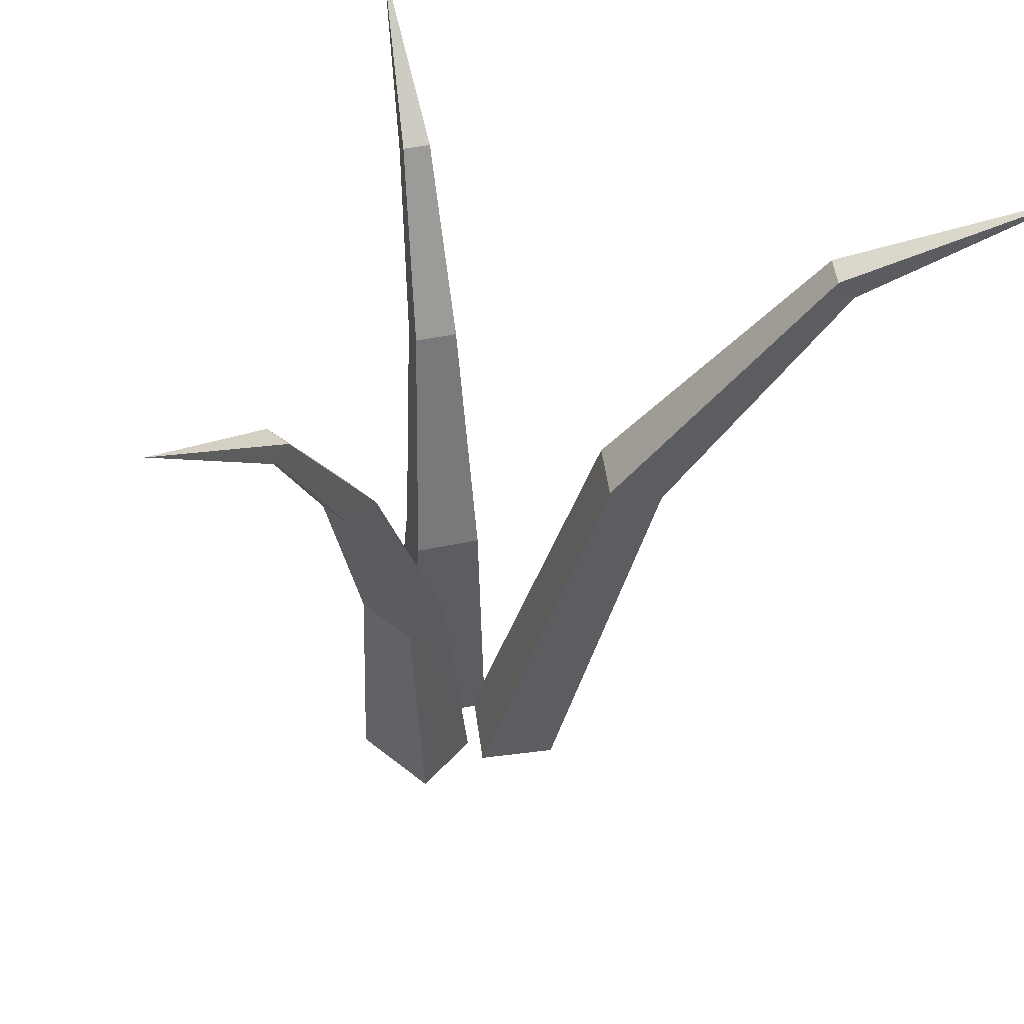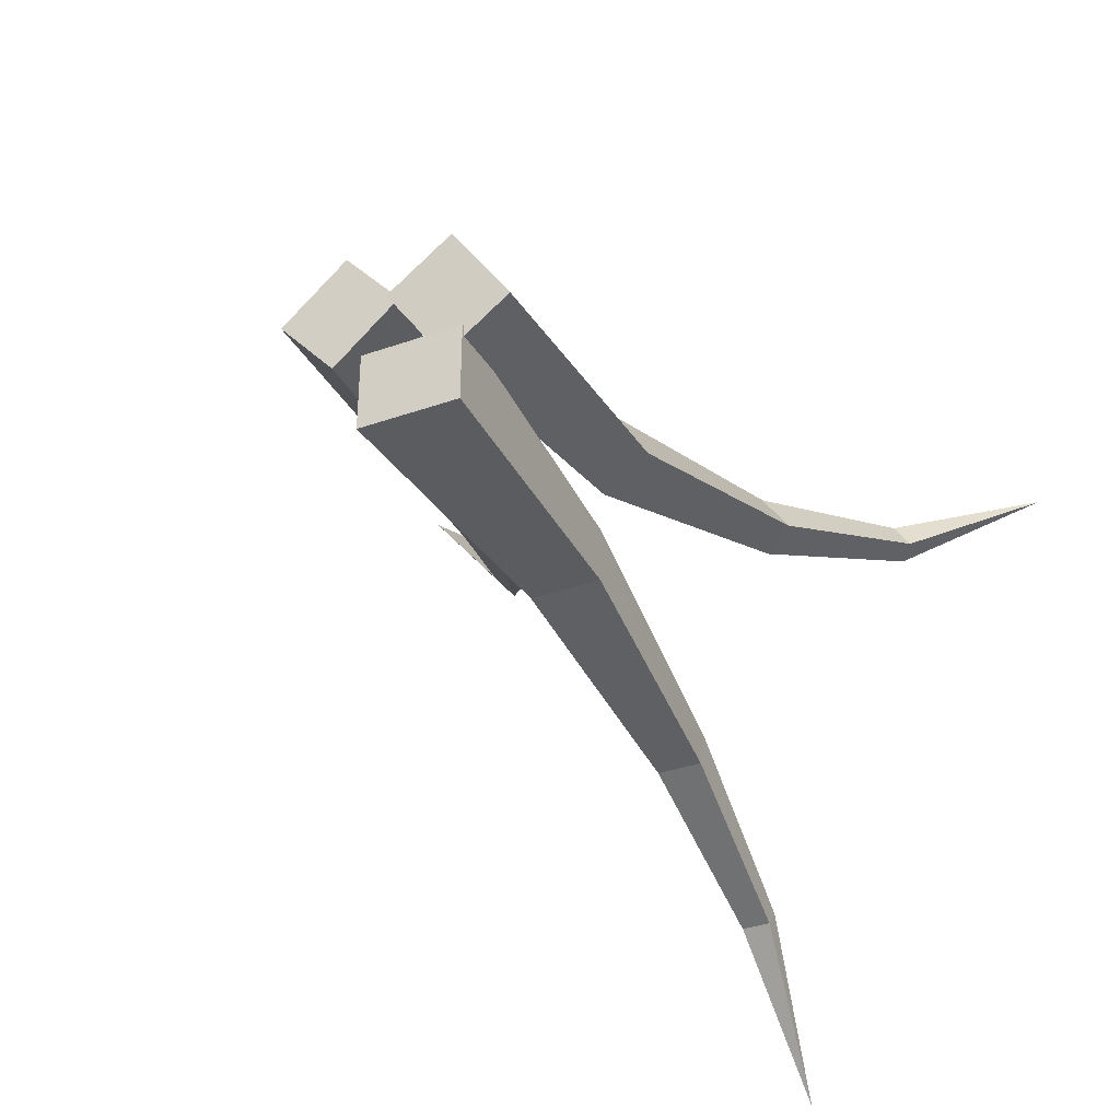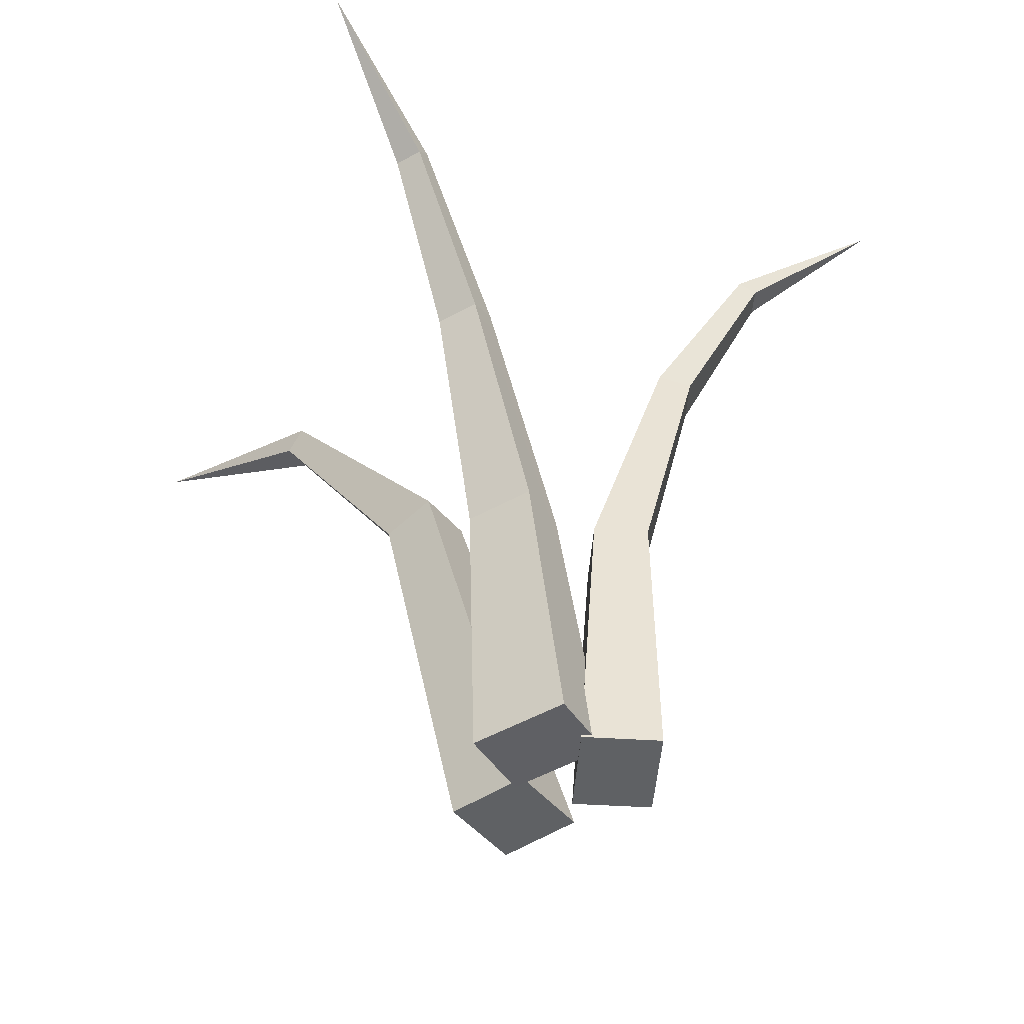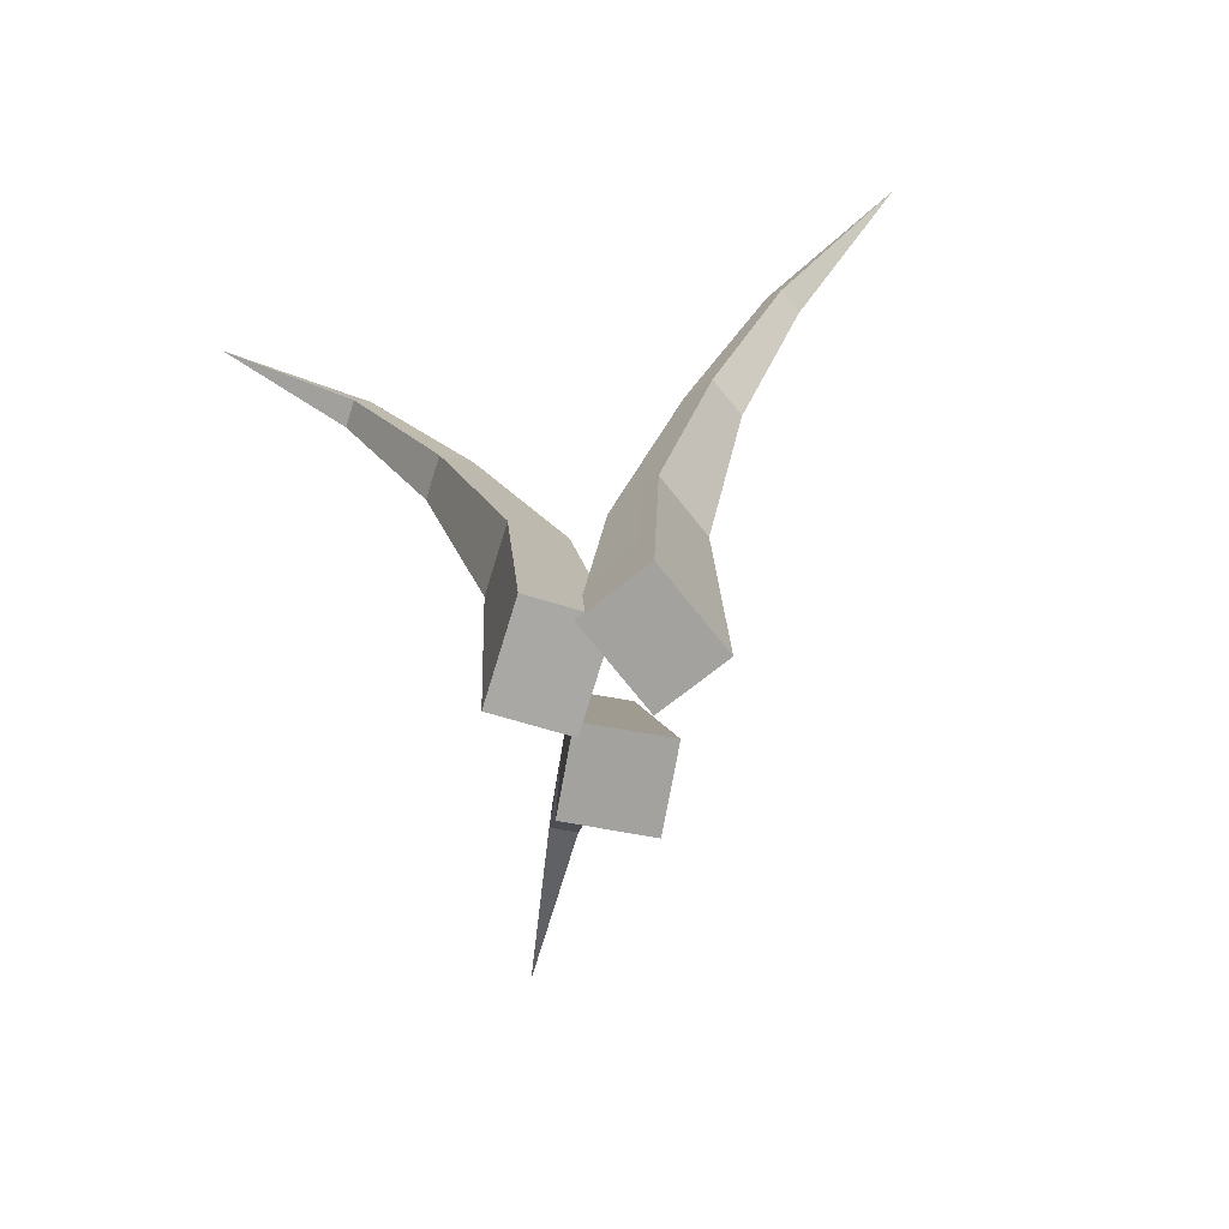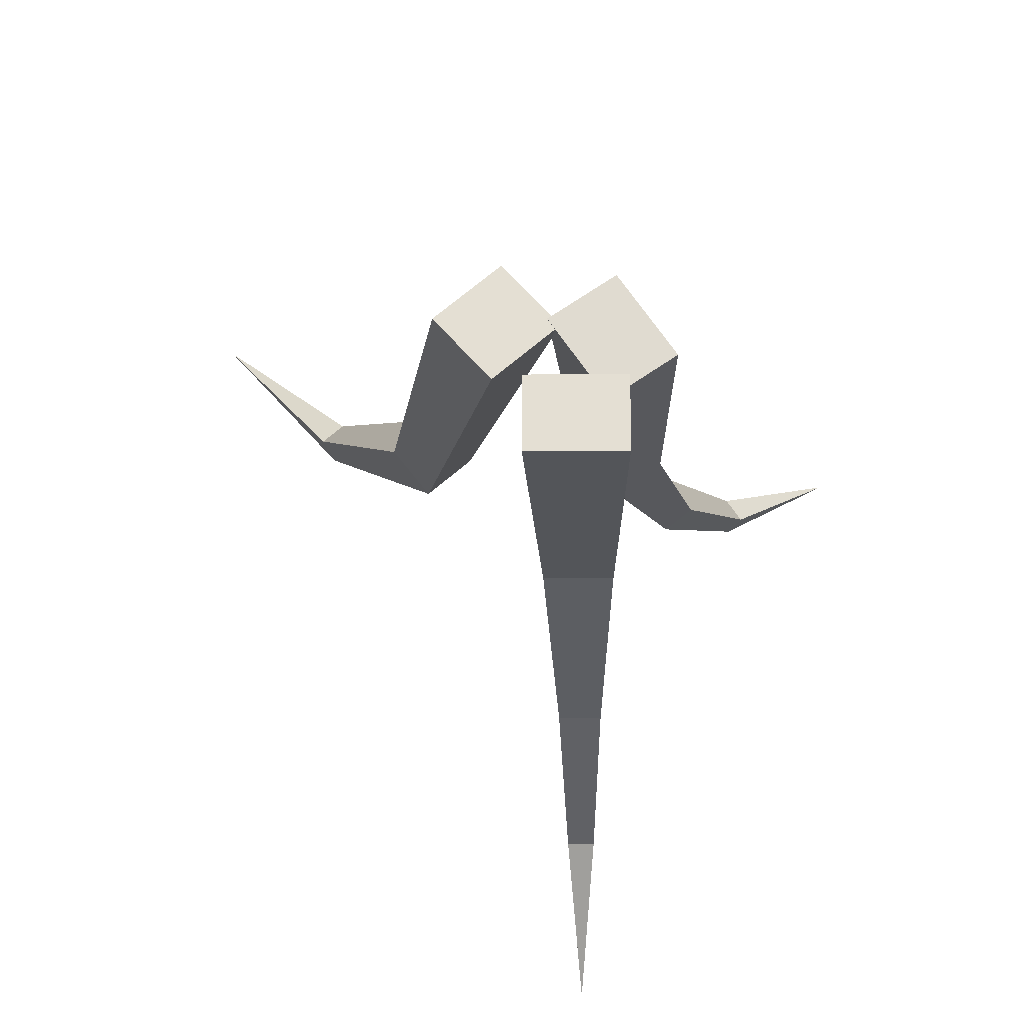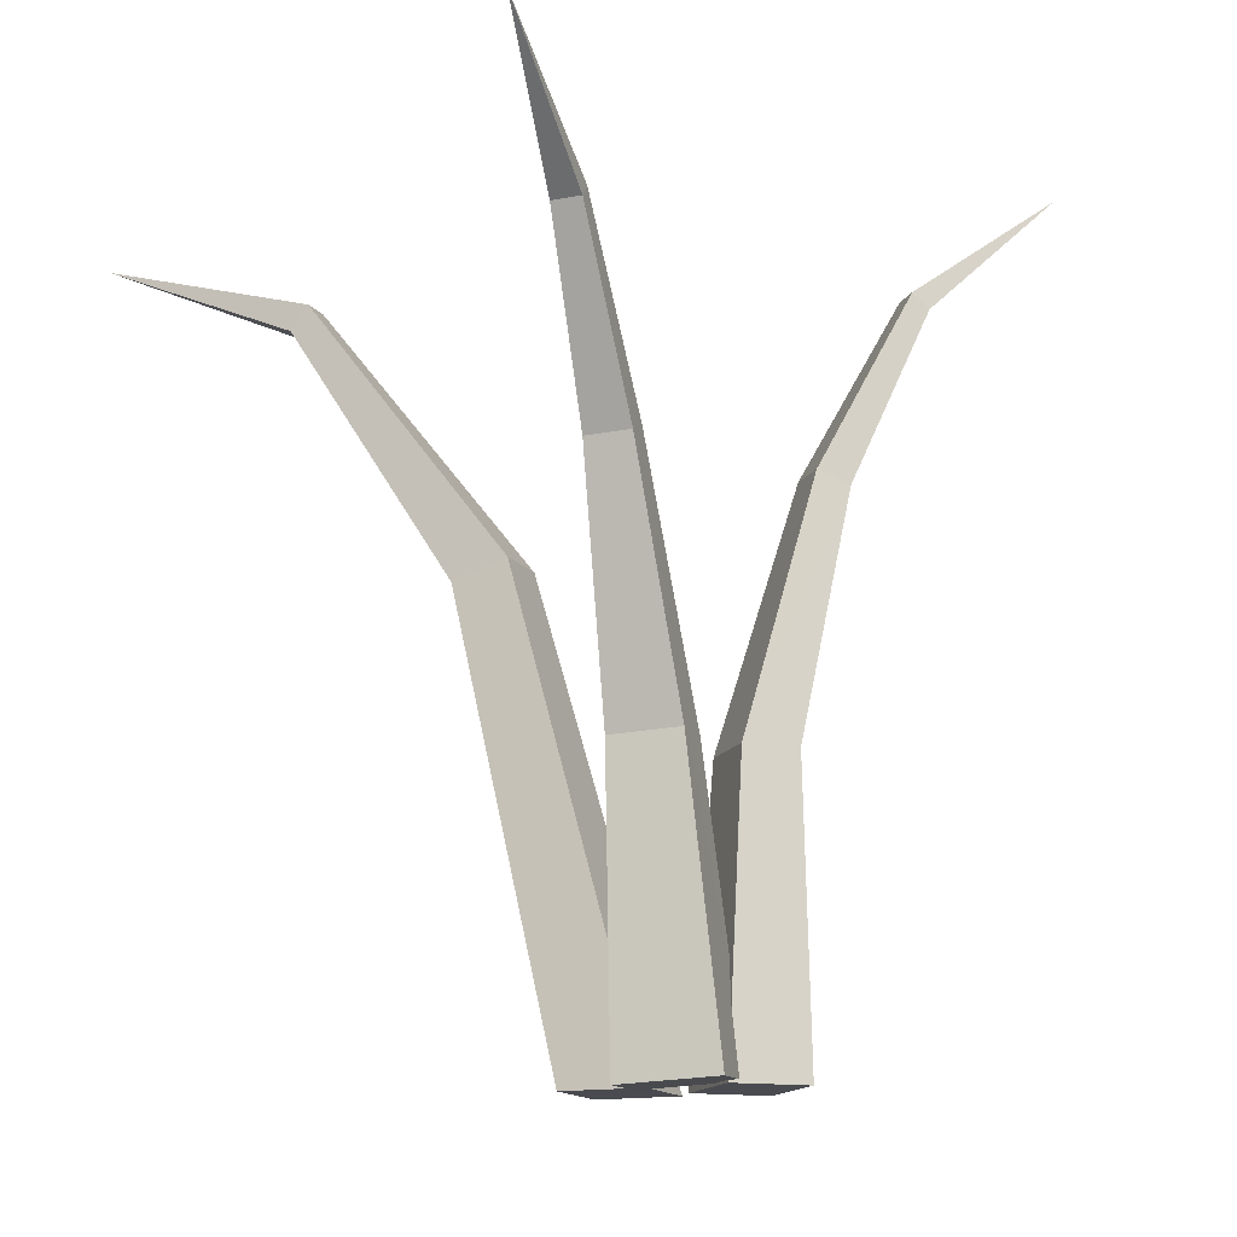
<metadata>
{"format":"obj","ext":"obj","renderer":"f3d","projection":"perspective","resolution":1024,"background":"white","views":[{"elev":52.5,"azim":-138.7,"up":"+Y"},{"elev":-34.2,"azim":26.3,"up":"+Z"},{"elev":-46.3,"azim":86.4,"up":"+Y"},{"elev":-72.5,"azim":128.9,"up":"+Y"},{"elev":-24.4,"azim":1.7,"up":"+Z"},{"elev":-14.4,"azim":71.7,"up":"+Y"}]}
</metadata>
<code>
g default
v 6.181 0.01636 42.06
v 5.579 3.221 42.58
v 5.751 0.01636 41.69
v 5.272 3.221 42.32
v 6.553 0.01636 41.63
v 5.832 3.343 42.29
v 6.124 0.01636 41.26
v 5.526 3.343 42.03
v 4.686 5.09 43.46
v 4.526 5.09 43.33
v 4.609 5.258 43.23
v 4.769 5.258 43.37
v 3.633 5.755 44.52
v 6.978 0.01636 41.28
v 6.883 2.026 41.14
v 6.313 0.01636 41.29
v 6.406 2.026 41.15
v 6.974 0.01636 40.76
v 6.88 2.026 40.77
v 6.309 0.01636 40.76
v 6.403 2.026 40.77
v 6.792 3.798 40.6
v 6.488 3.798 40.6
v 6.486 3.718 40.38
v 6.79 3.718 40.37
v 6.732 5.054 39.9
v 6.536 5.054 39.9
v 6.535 4.952 39.79
v 6.731 4.952 39.79
v 6.625 5.844 38.83
v 6.469 0.007994 41.67
v 6.638 2.013 41.81
v 6.841 0.04455 41.12
v 6.905 2.039 41.41
v 6.906 -0.01183 41.97
v 6.951 1.998 42.02
v 7.277 0.02473 41.42
v 7.218 2.025 41.62
v 7.14 3.765 42.16
v 7.31 3.782 41.91
v 7.498 3.693 42.03
v 7.328 3.677 42.28
v 7.75 4.995 42.59
v 7.859 5.006 42.42
v 7.956 4.9 42.48
v 7.847 4.889 42.64
v 8.694 5.748 43.15
g Grass2 NaturePack
f 1 2 4 3
f 3 4 8 7
f 7 8 6 5
f 5 6 2 1
f 3 7 5 1
f 8 4 10 11
f 12 11 13
f 6 8 11 12
f 4 2 9 10
f 2 6 12 9
f 10 9 13
f 9 12 13
f 11 10 13
f 14 15 17 16
f 16 17 21 20
f 20 21 19 18
f 18 19 15 14
f 16 20 18 14
f 19 21 24 25
f 22 25 29 26
f 17 15 22 23
f 15 19 25 22
f 21 17 23 24
f 29 28 30
f 24 23 27 28
f 25 24 28 29
f 23 22 26 27
f 27 26 30
f 26 29 30
f 28 27 30
f 31 32 34 33
f 33 34 38 37
f 37 38 36 35
f 35 36 32 31
f 33 37 35 31
f 36 38 41 42
f 39 42 46 43
f 34 32 39 40
f 32 36 42 39
f 38 34 40 41
f 46 45 47
f 41 40 44 45
f 42 41 45 46
f 40 39 43 44
f 44 43 47
f 43 46 47
f 45 44 47

</code>
